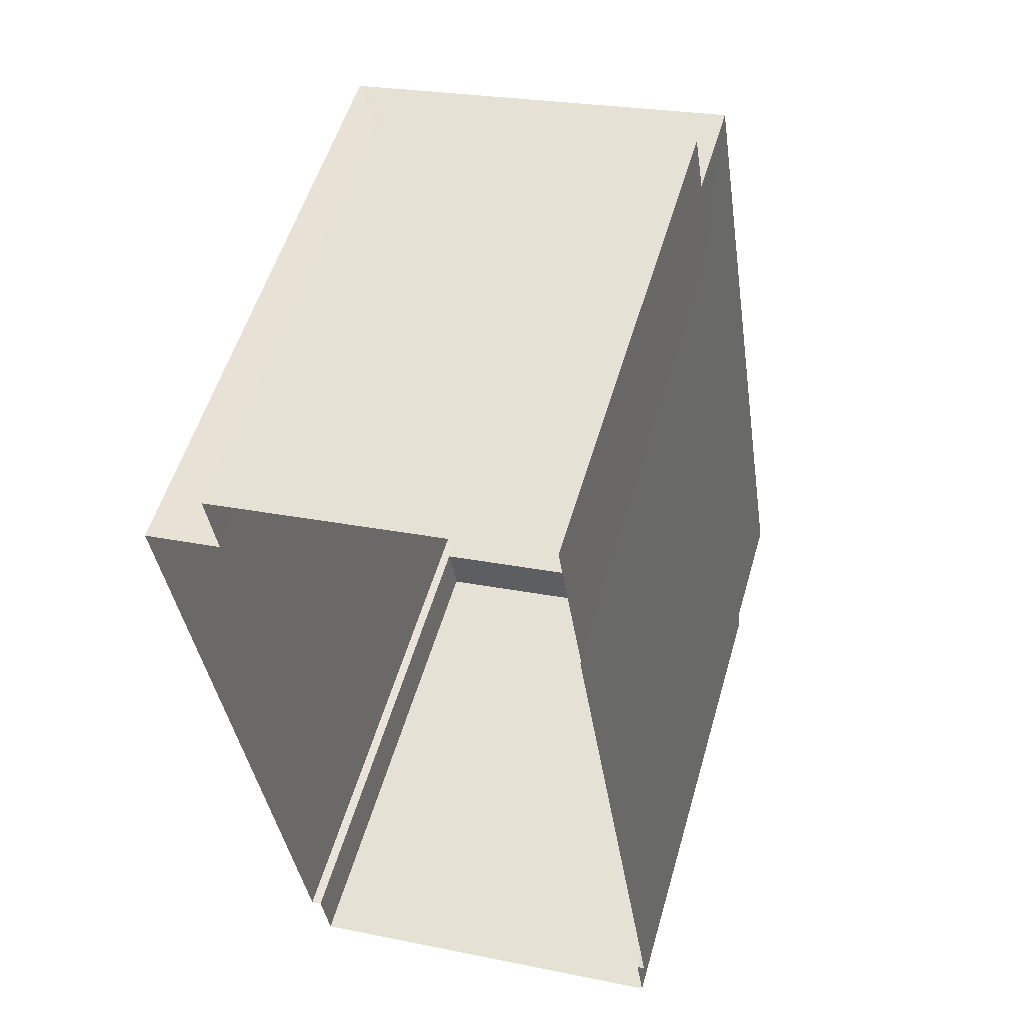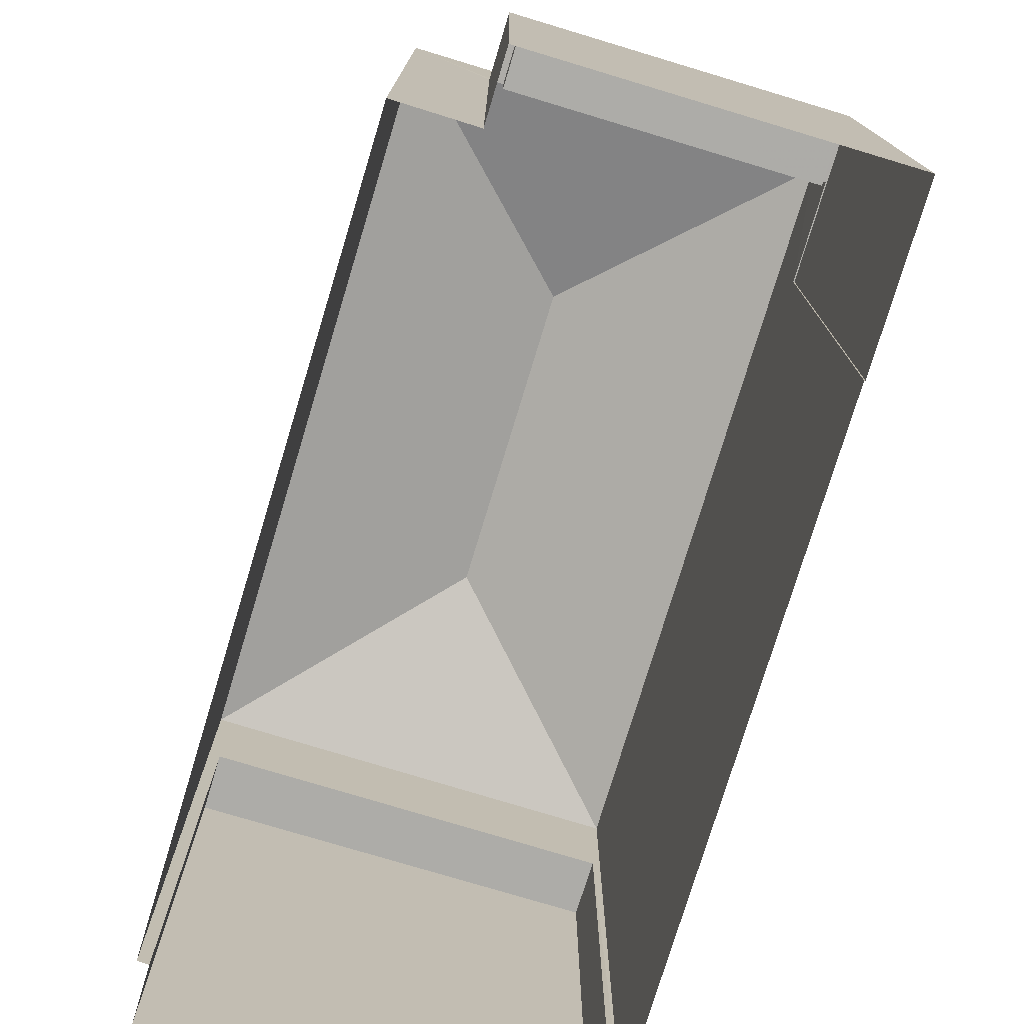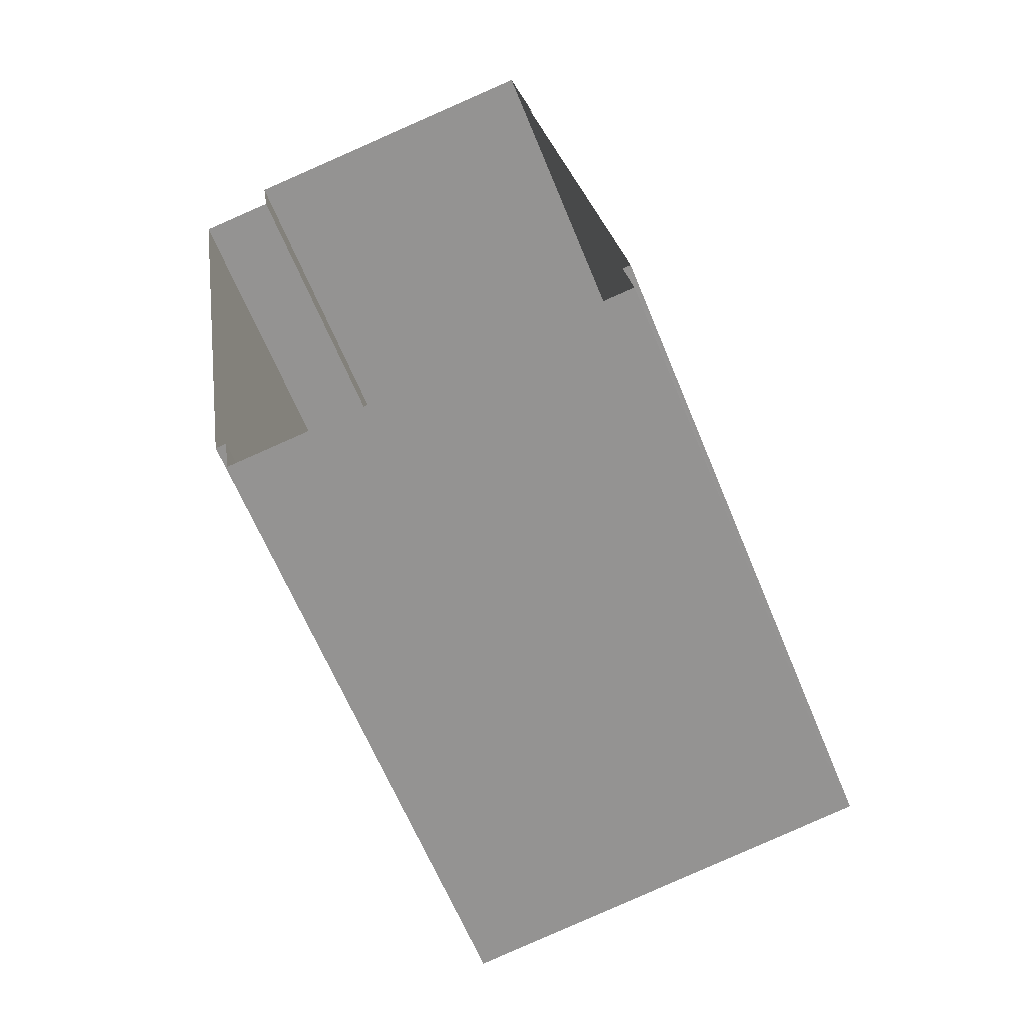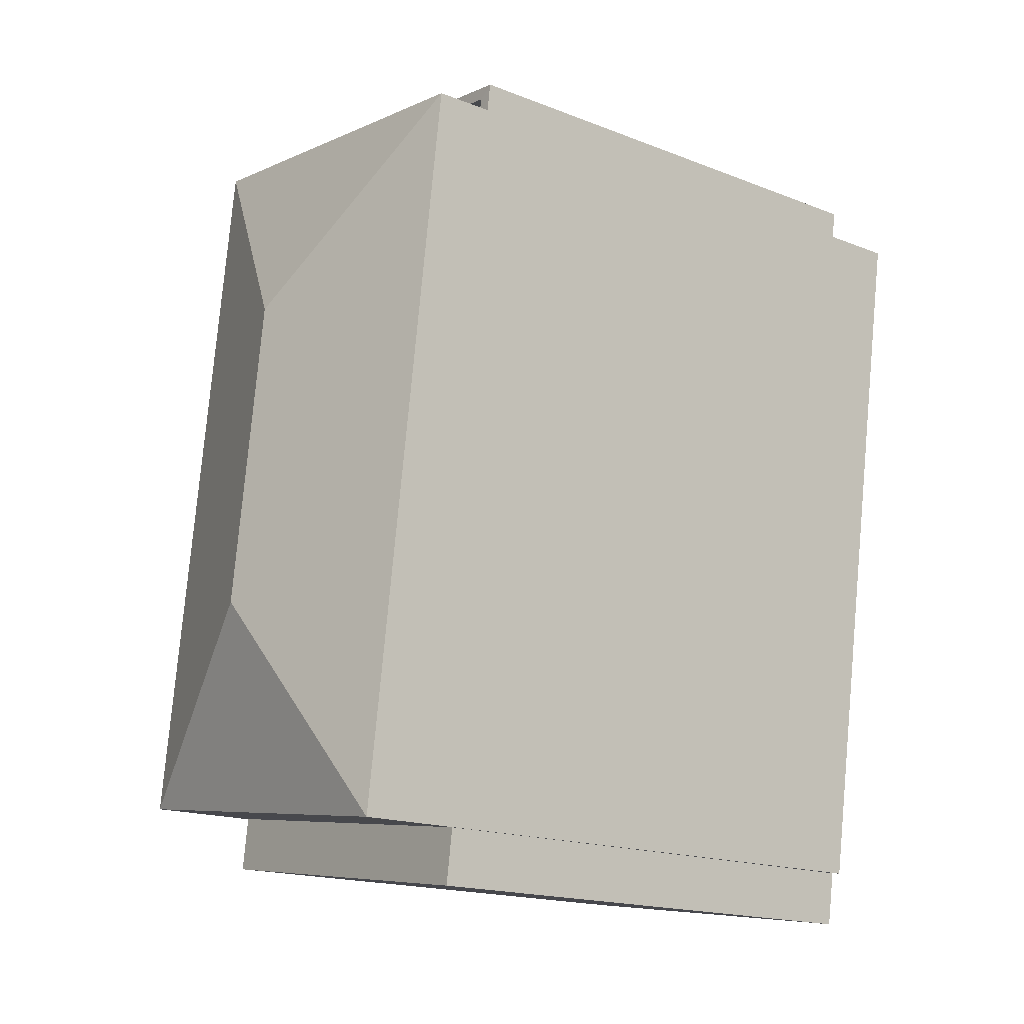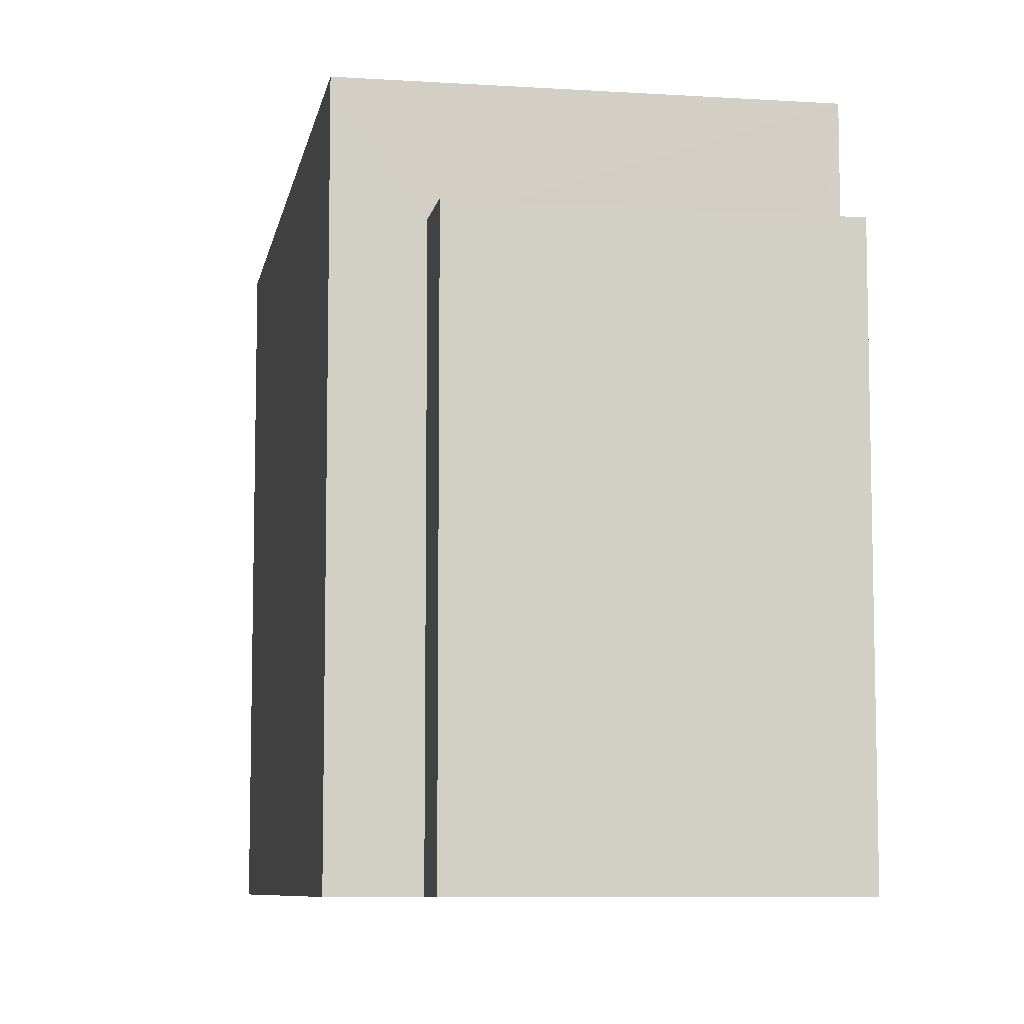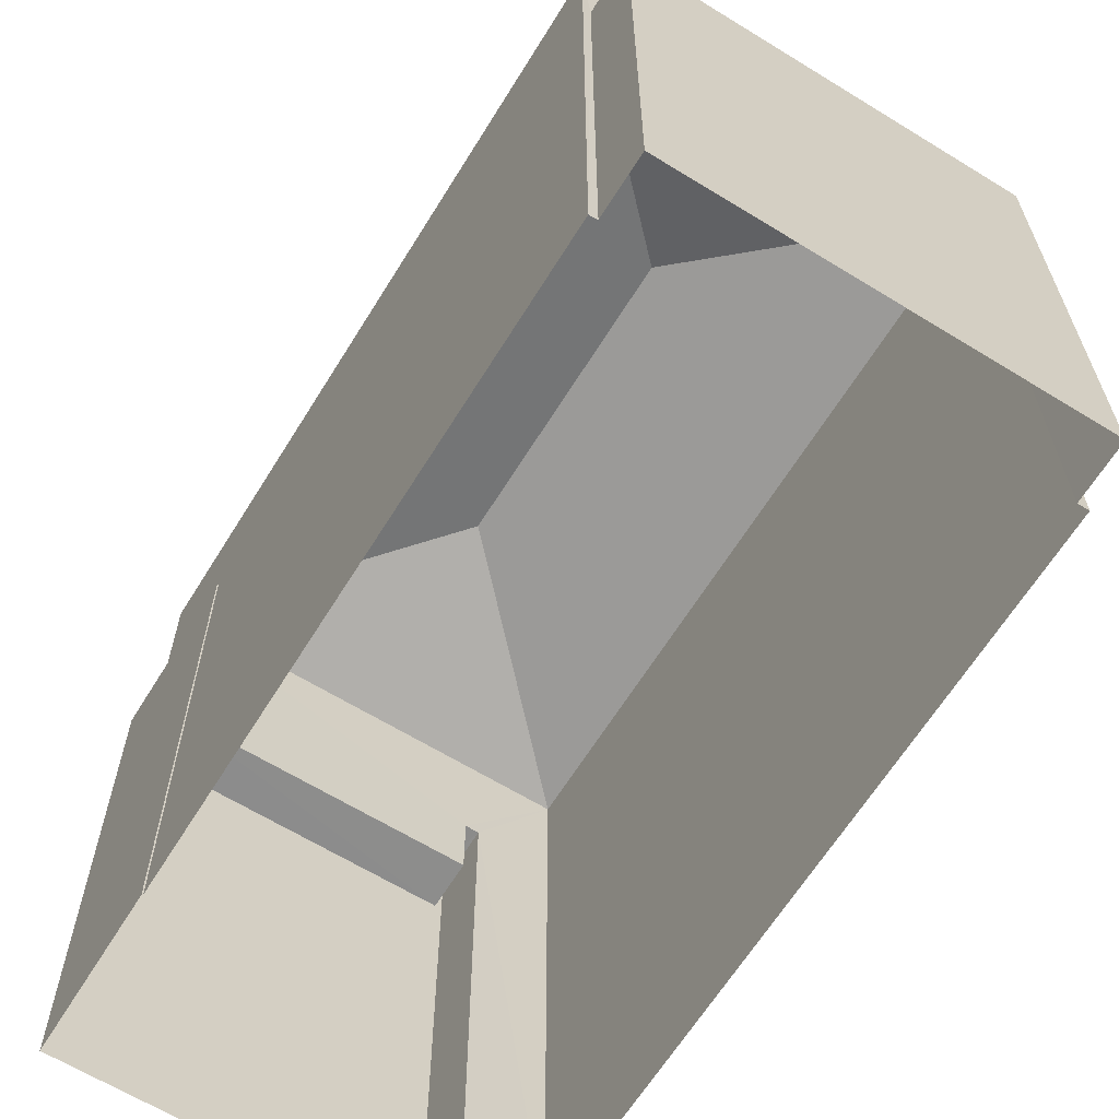
<metadata>
{"format":"obj","ext":"obj","renderer":"f3d","projection":"perspective","resolution":1024,"background":"white","views":[{"elev":53.9,"azim":-164.0,"up":"+Y"},{"elev":-76.7,"azim":154.6,"up":"+Z"},{"elev":-63.2,"azim":-157.8,"up":"+Y"},{"elev":-17.5,"azim":52.3,"up":"+Y"},{"elev":-8.1,"azim":161.4,"up":"+Z"},{"elev":-64.4,"azim":-40.3,"up":"+Z"}]}
</metadata>
<code>
v -8.854e+04 -9.857e+04 9.944
v -8.854e+04 -9.857e+04 9.944
v -8.854e+04 -9.856e+04 9.945
v -8.854e+04 -9.856e+04 9.945
v -8.855e+04 -9.856e+04 9.945
v -8.854e+04 -9.856e+04 9.945
v -8.854e+04 -9.857e+04 9.944
v -8.855e+04 -9.857e+04 9.944
v -8.855e+04 -9.856e+04 9.945
v -8.855e+04 -9.856e+04 9.945
v -8.855e+04 -9.857e+04 9.944
v -8.855e+04 -9.857e+04 9.944
v -8.855e+04 -9.856e+04 19.87
v -8.854e+04 -9.856e+04 19.05
v -8.855e+04 -9.856e+04 19.05
v -8.854e+04 -9.857e+04 17.51
v -8.855e+04 -9.857e+04 17.51
v -8.854e+04 -9.857e+04 17.51
v -8.855e+04 -9.857e+04 17.51
v -8.855e+04 -9.857e+04 19.87
v -8.855e+04 -9.857e+04 19.05
v -8.855e+04 -9.856e+04 16.45
v -8.854e+04 -9.856e+04 16.45
v -8.855e+04 -9.856e+04 16.45
v -8.854e+04 -9.856e+04 16.45
v -8.854e+04 -9.856e+04 17.45
v -8.854e+04 -9.856e+04 17.45
v -8.854e+04 -9.856e+04 17.45
v -8.855e+04 -9.856e+04 17.45
v -8.855e+04 -9.856e+04 17.45
v -8.855e+04 -9.856e+04 17.45
v -8.854e+04 -9.856e+04 17.45
v -8.855e+04 -9.856e+04 17.45
v -8.855e+04 -9.856e+04 17.45
v -8.855e+04 -9.856e+04 17.45
v -8.854e+04 -9.857e+04 19.05
f 1 2 3
f 3 2 4
f 5 6 4
f 2 7 8
f 5 9 10
f 11 2 8
f 9 11 12
f 4 2 9
f 5 4 9
f 9 2 11
f 13 14 15
f 16 17 18
f 16 19 17
f 13 20 14
f 21 13 15
f 20 13 21
f 22 23 24
f 22 25 23
f 26 27 28
f 29 30 31
f 27 32 28
f 31 30 33
f 34 32 33
f 30 35 34
f 28 32 34
f 30 34 33
f 20 21 36
f 14 20 36
f 36 1 3
f 14 36 3
f 34 24 23
f 28 34 23
f 16 18 7
f 2 16 7
f 29 31 10
f 9 29 10
f 30 15 35
f 25 22 35
f 4 27 3
f 26 15 14
f 3 27 14
f 25 35 26
f 27 26 14
f 35 15 26
f 17 8 7
f 18 17 7
f 4 6 32
f 27 4 32
f 10 33 5
f 10 31 33
f 33 6 5
f 33 32 6
f 25 28 23
f 25 26 28
f 11 8 17
f 19 11 17
f 35 24 34
f 35 22 24
f 1 16 2
f 19 12 11
f 36 16 1
f 21 19 16
f 19 21 12
f 21 16 36
f 15 29 21
f 21 29 12
f 15 30 29
f 12 29 9

</code>
